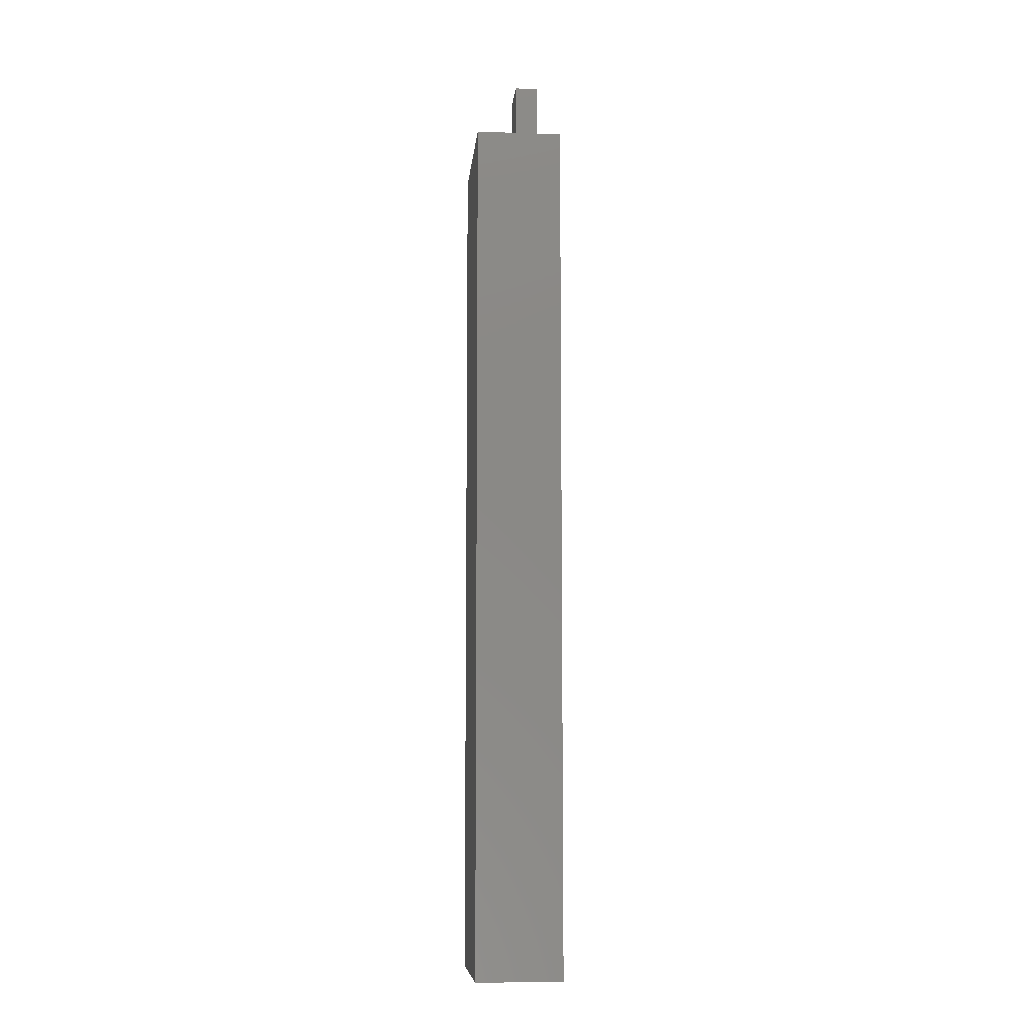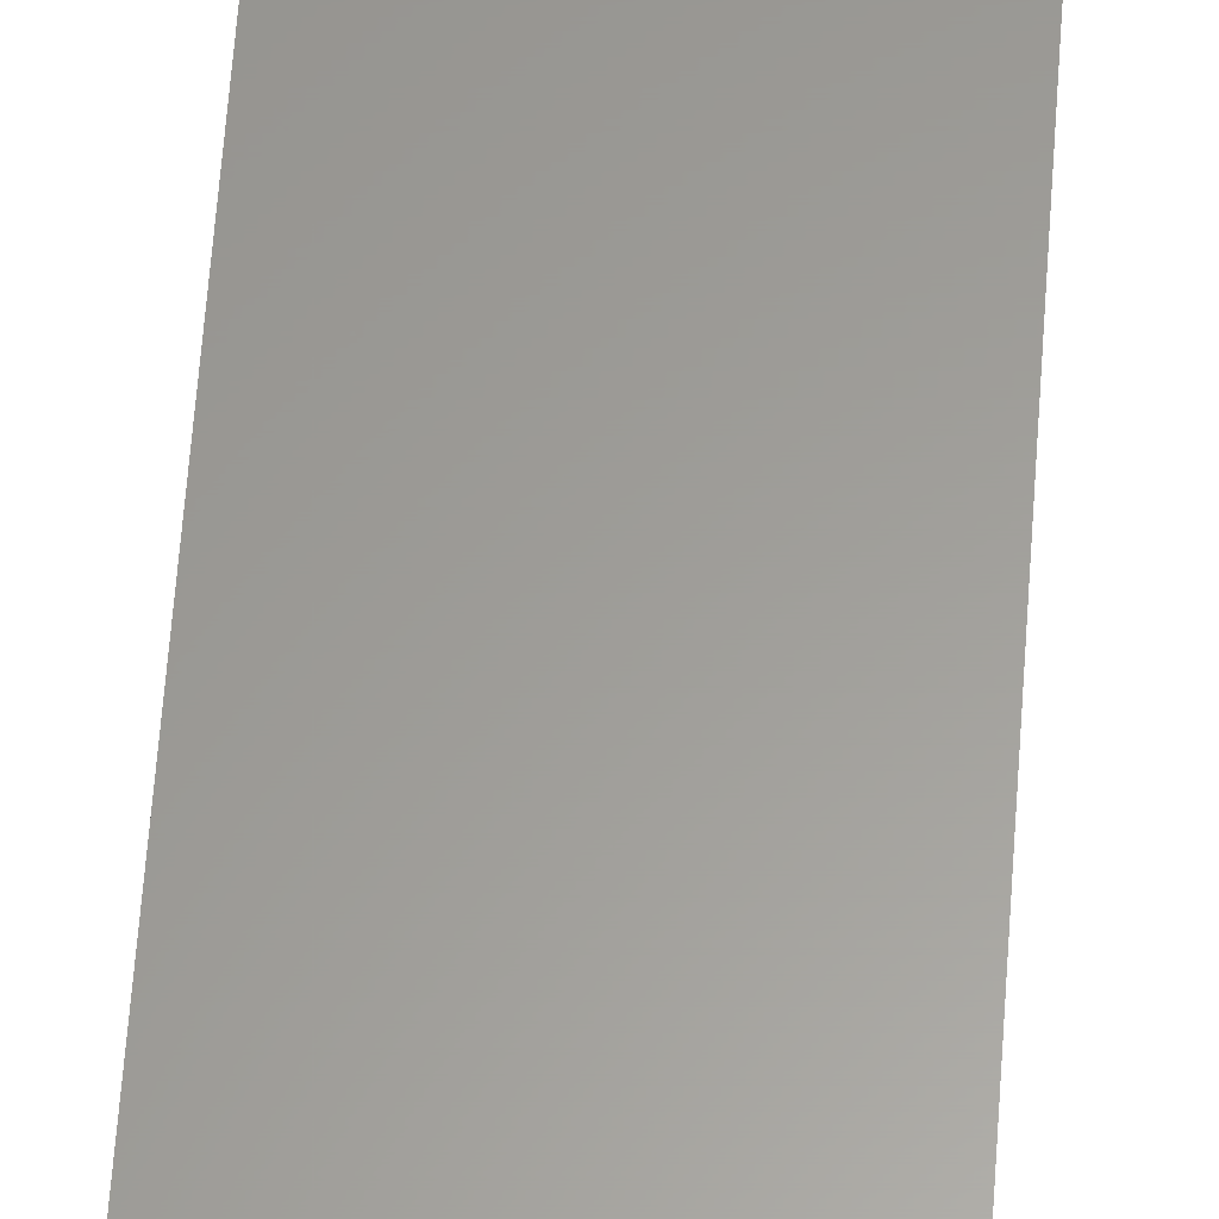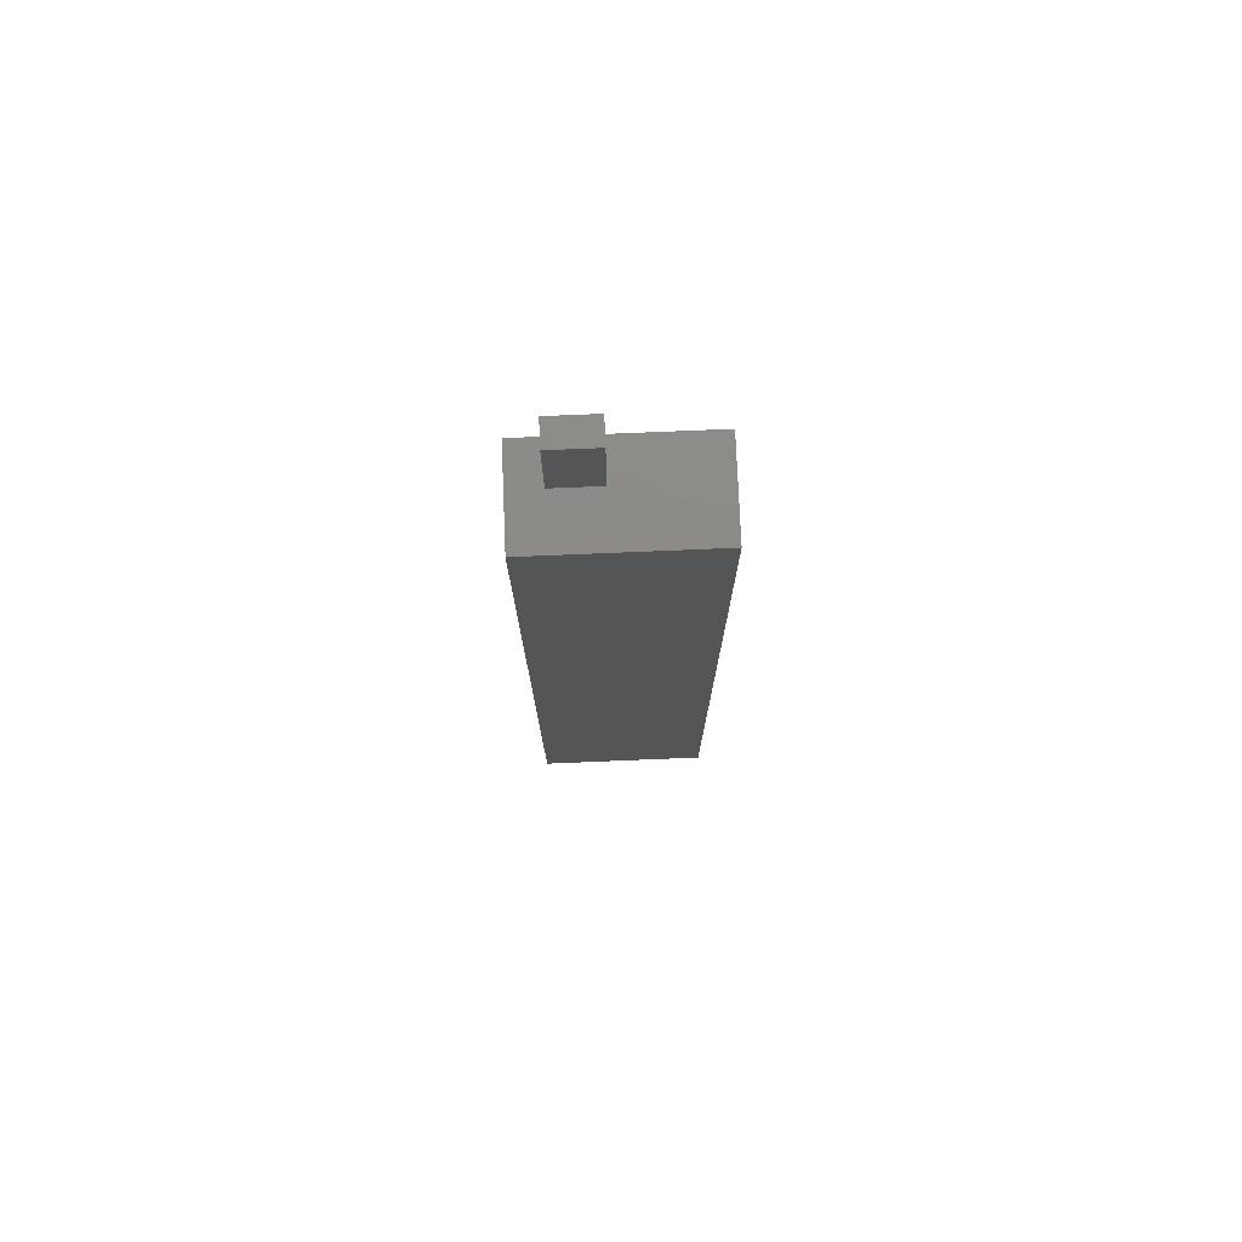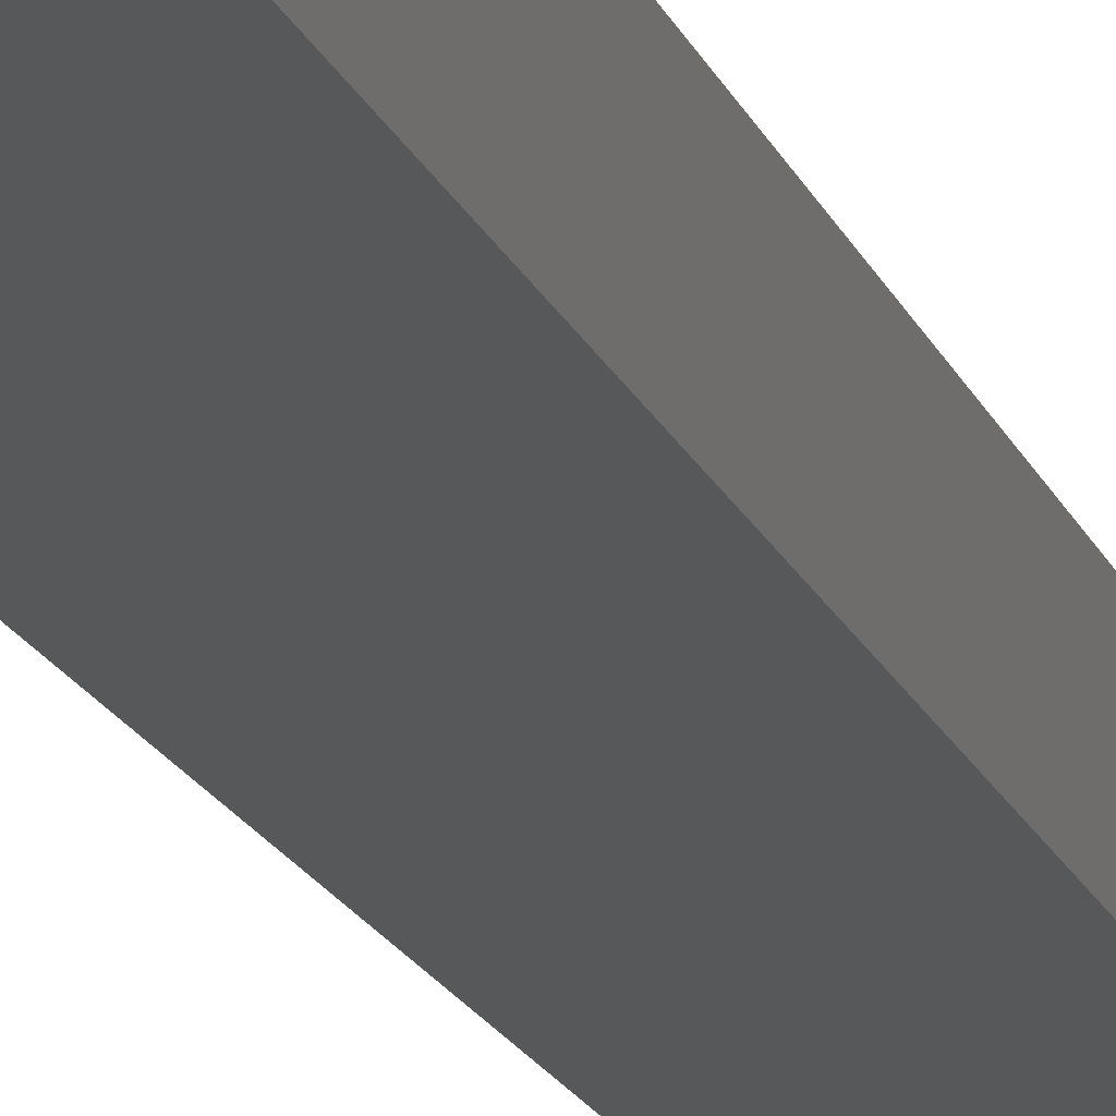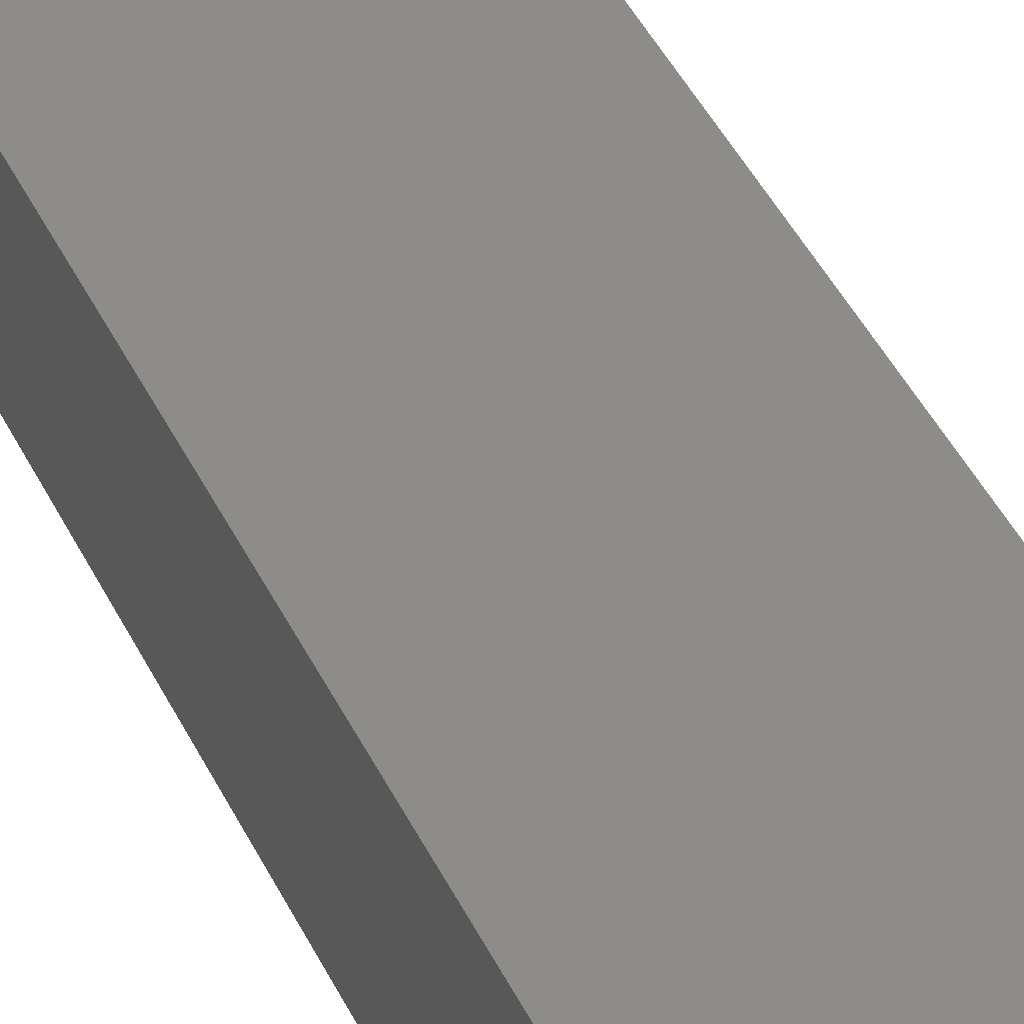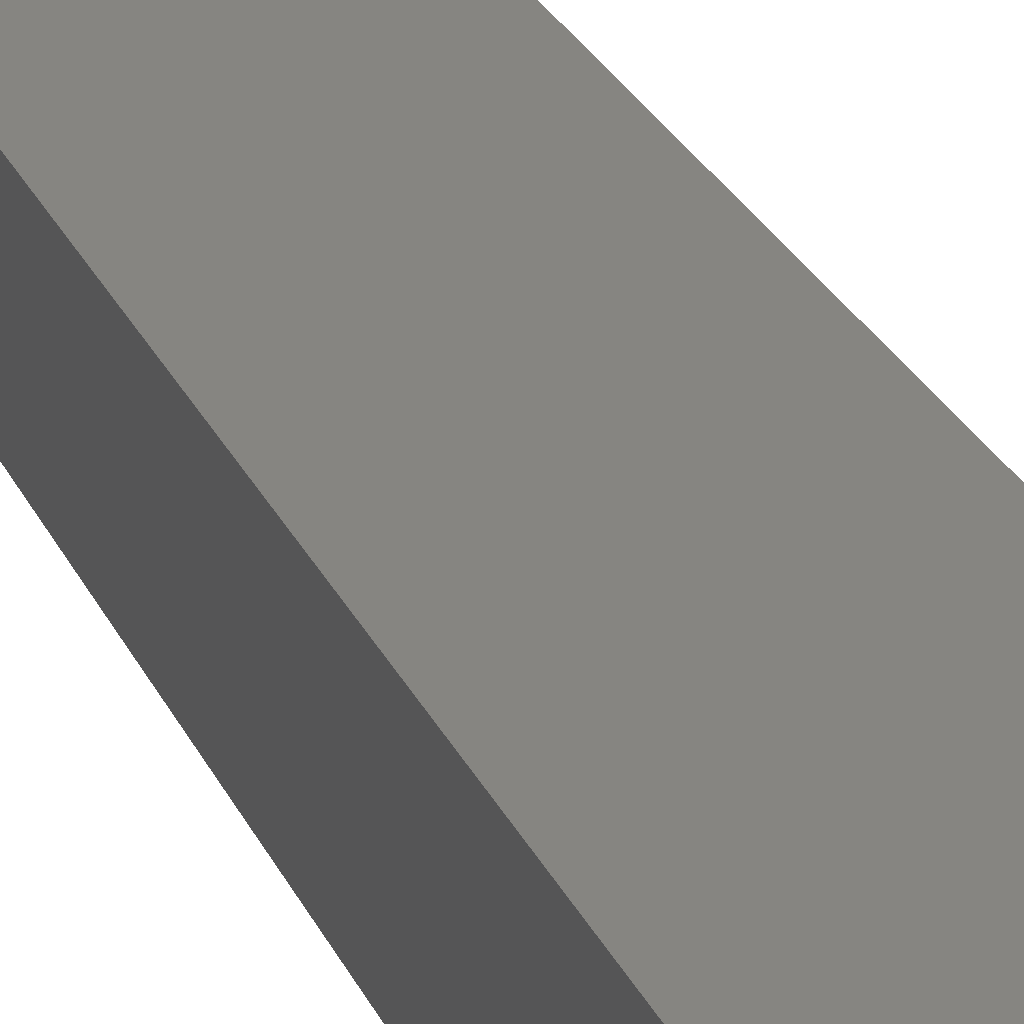
<metadata>
{"format":"stl","ext":"stl","renderer":"f3d","projection":"perspective","resolution":1024,"background":"white","views":[{"elev":-8.7,"azim":84.9,"up":"+Y"},{"elev":60.5,"azim":4.1,"up":"+Z"},{"elev":76.7,"azim":-2.4,"up":"+Y"},{"elev":-18.6,"azim":17.6,"up":"+Z"},{"elev":37.9,"azim":158.0,"up":"+Z"},{"elev":21.5,"azim":163.0,"up":"+Z"}]}
</metadata>
<code>
# stl→obj: 24 verts, 44 faces
v -0.3359 0.7031 0.04688
v -0.2471 0.7031 0.04688
v -0.2969 0.7031 0.02064
v -0.3203 0.7031 0.02064
v -0.3203 0.7031 0.007812
v -0.3359 0.7031 0
v -0.2969 0.7031 0.007812
v -0.2471 0.7031 0
v -0.2969 0.75 0.02064
v -0.2969 0.75 0.007812
v -0.3203 0.75 0.02064
v -0.3203 0.75 0.007812
v -0.3359 0.2344 0
v -0.3281 0.2344 0.007812
v -0.3359 0.2344 0.04688
v -0.2471 0.2344 0
v -0.2549 0.2344 0.007812
v -0.2471 0.2344 0.04688
v -0.3281 0.2344 0.03906
v -0.2549 0.2344 0.03906
v -0.2549 0.6953 0.03906
v -0.2549 0.6953 0.007812
v -0.3281 0.6953 0.03906
v -0.3281 0.6953 0.007812
f 1 2 3
f 1 3 4
f 1 4 5
f 6 1 5
f 6 5 7
f 6 7 8
f 8 7 2
f 2 7 3
f 3 7 9
f 9 7 10
f 4 3 11
f 11 3 9
f 5 4 12
f 12 4 11
f 7 5 10
f 10 5 12
f 10 12 9
f 9 12 11
f 13 14 15
f 13 16 14
f 16 17 14
f 16 18 17
f 14 19 15
f 18 15 19
f 18 19 20
f 18 20 17
f 20 21 17
f 17 21 22
f 23 19 24
f 24 19 14
f 14 17 24
f 24 17 22
f 19 23 20
f 20 23 21
f 21 23 22
f 22 23 24
f 15 18 1
f 1 18 2
f 13 6 16
f 16 6 8
f 1 6 15
f 15 6 13
f 18 16 2
f 2 16 8

</code>
